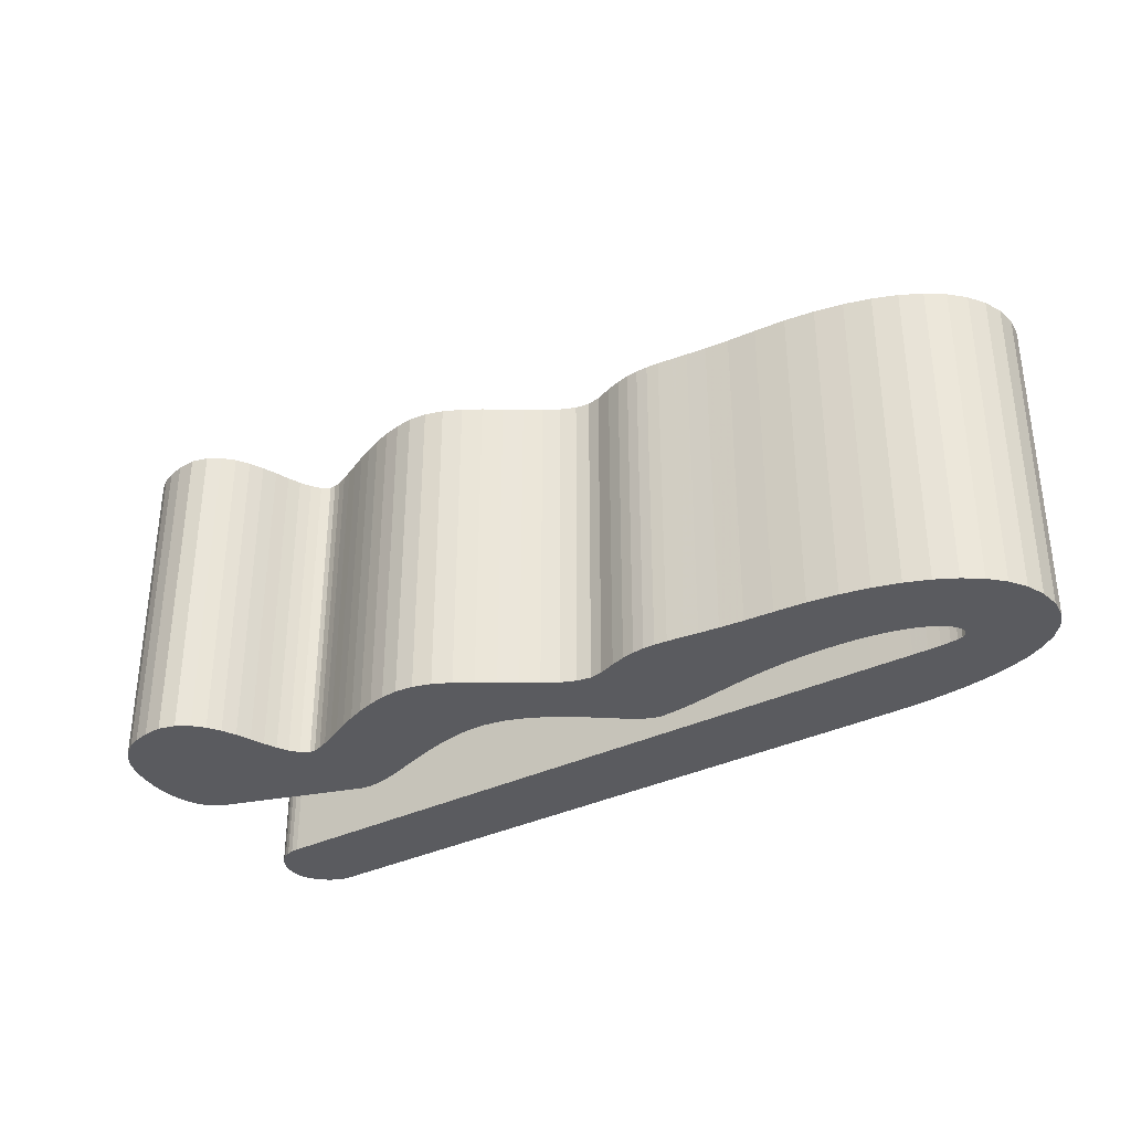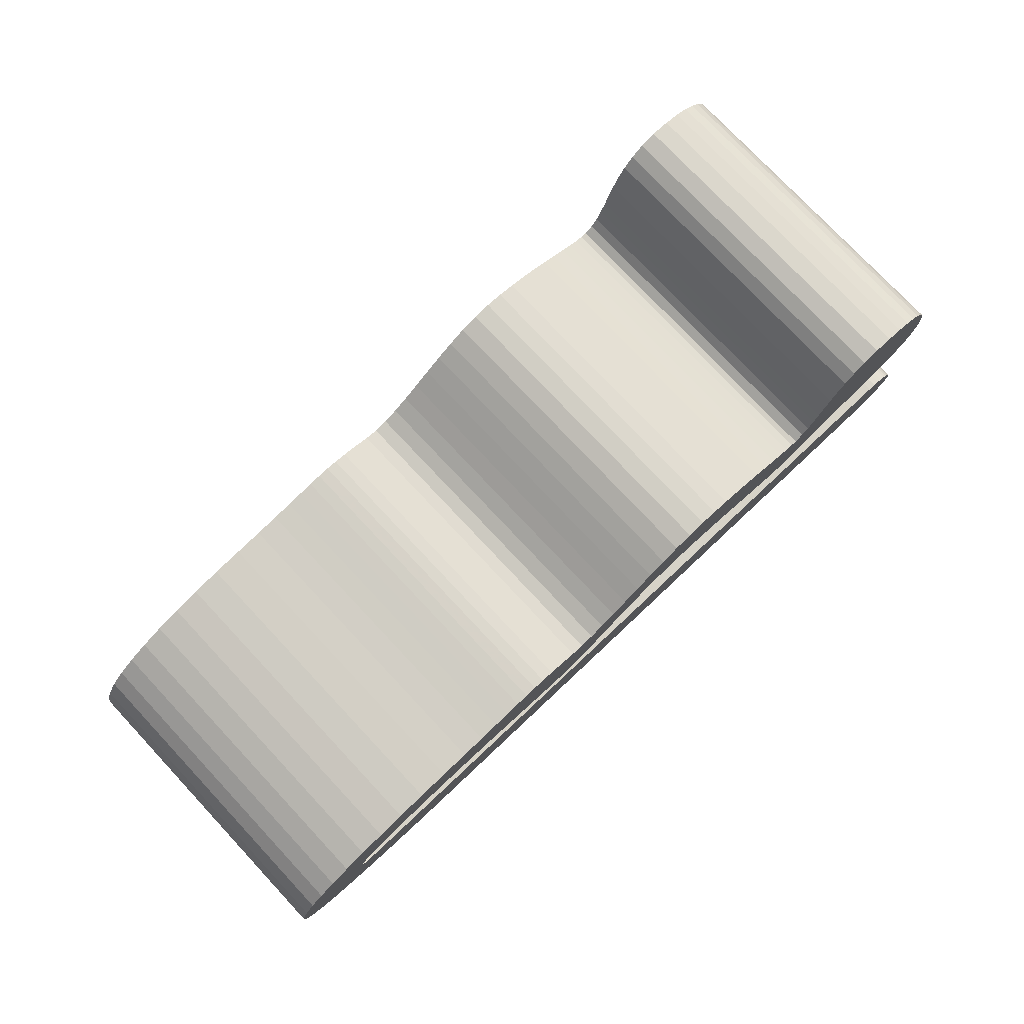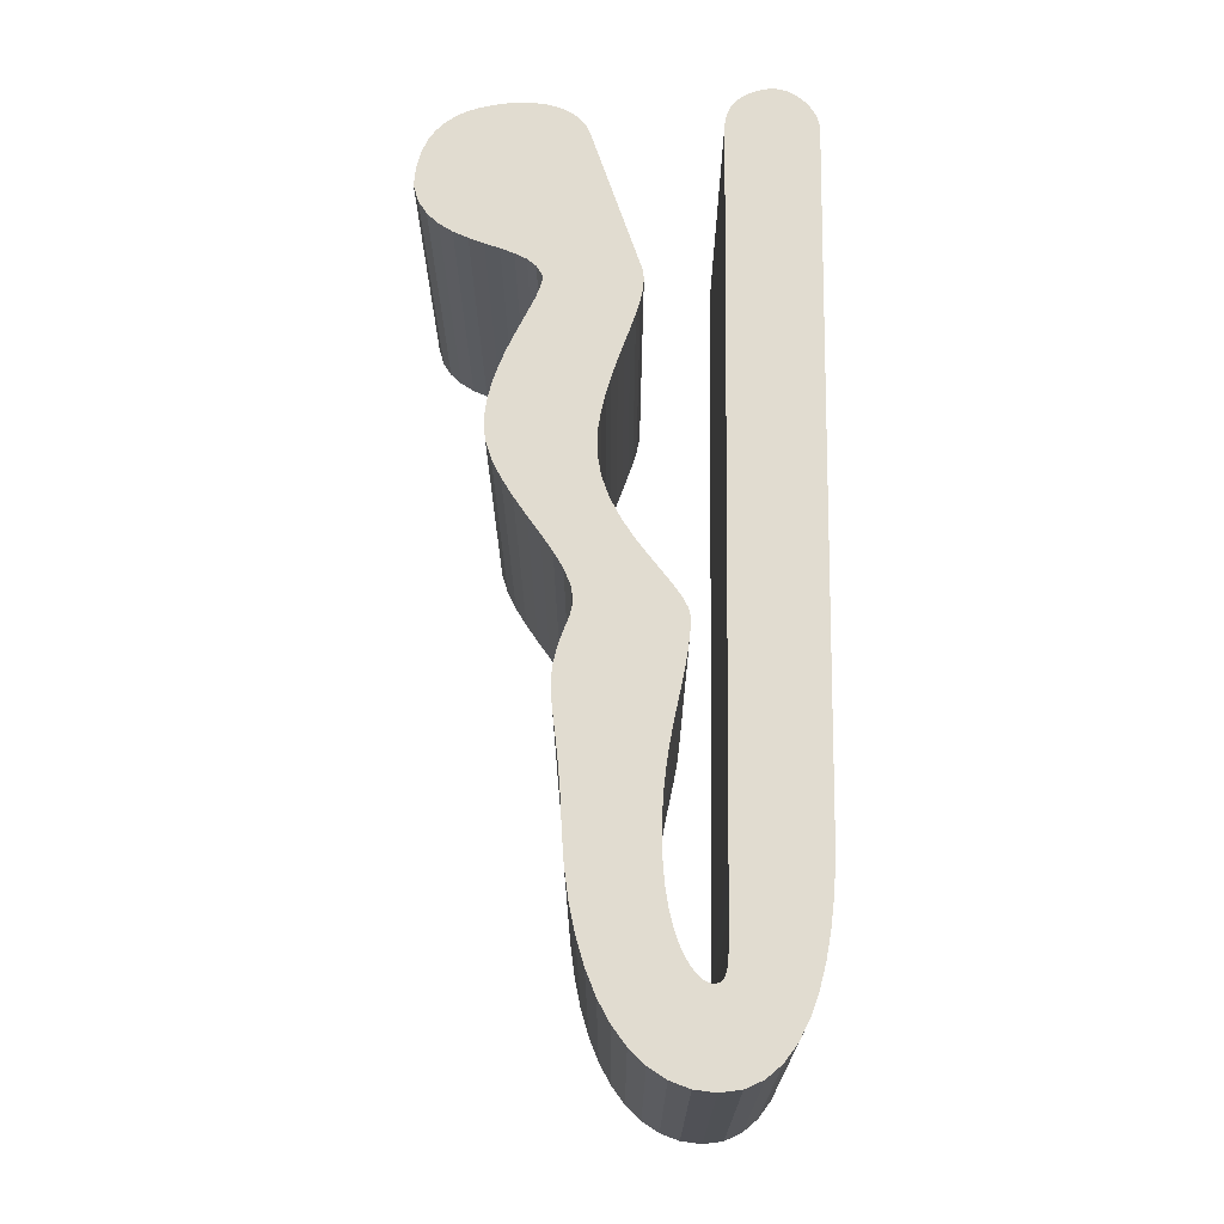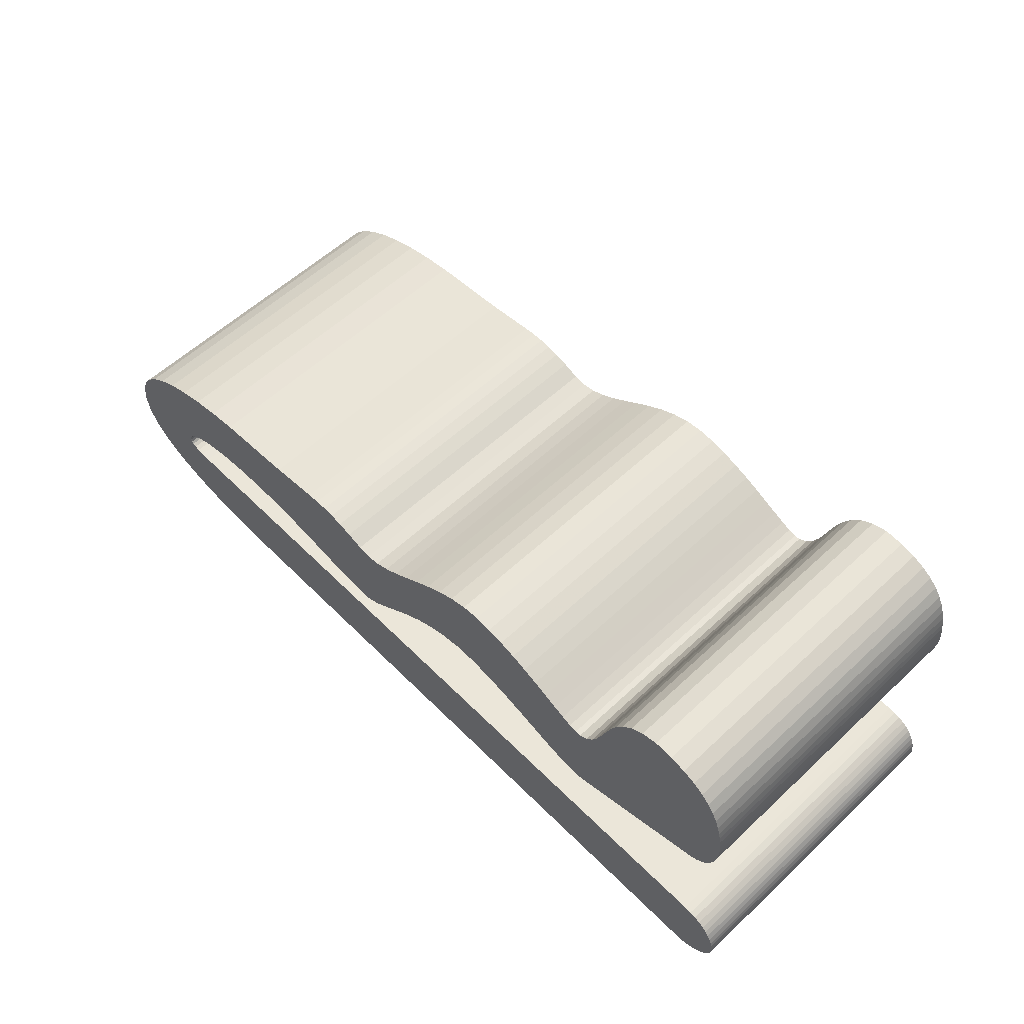
<metadata>
{"format":"obj","ext":"obj","renderer":"f3d","projection":"perspective","resolution":1024,"background":"white","views":[{"elev":-33.4,"azim":-145.9,"up":"+Z"},{"elev":77.0,"azim":-43.2,"up":"+Y"},{"elev":69.4,"azim":-89.2,"up":"+Z"},{"elev":57.4,"azim":45.9,"up":"+Y"}]}
</metadata>
<code>
v  117.6 2.388 -4.269
v  117.6 2.388 -4.269
v  117.6 2.388 -4.269
v  98.64 2.412 -4.269
v  97.96 2.427 -4.269
v  97.26 2.472 -4.269
v  96.55 2.551 -4.269
v  95.84 2.671 -4.269
v  95.17 2.836 -4.269
v  94.55 3.054 -4.269
v  94 3.328 -4.269
v  93.54 3.666 -4.269
v  93.19 4.072 -4.269
v  92.97 4.553 -4.269
v  92.89 5.114 -4.269
v  92.96 5.691 -4.269
v  93.15 6.218 -4.269
v  93.45 6.695 -4.269
v  93.86 7.122 -4.269
v  94.36 7.498 -4.269
v  94.95 7.823 -4.269
v  95.62 8.098 -4.269
v  96.35 8.322 -4.269
v  97.14 8.495 -4.269
v  97.99 8.616 -4.269
v  98.87 8.687 -4.269
v  99.69 8.74 -4.269
v  100.4 8.803 -4.269
v  100.9 8.869 -4.269
v  101.4 8.93 -4.269
v  101.8 8.979 -4.269
v  102.2 9.009 -4.269
v  102.5 9.011 -4.269
v  102.8 8.979 -4.269
v  103.2 8.904 -4.269
v  103.6 8.78 -4.269
v  104.1 8.598 -4.269
v  104.4 8.529 -4.269
v  104.8 8.599 -4.269
v  105.2 8.78 -4.269
v  105.7 9.043 -4.269
v  106.1 9.361 -4.269
v  106.6 9.705 -4.269
v  107.1 10.05 -4.269
v  107.6 10.36 -4.269
v  108.1 10.61 -4.269
v  108.6 10.78 -4.269
v  109.1 10.83 -4.269
v  109.6 10.78 -4.269
v  110.1 10.68 -4.269
v  110.6 10.53 -4.269
v  111 10.36 -4.269
v  111.5 10.17 -4.269
v  111.9 9.982 -4.269
v  112.2 9.804 -4.269
v  112.5 9.653 -4.269
v  112.8 9.542 -4.269
v  113.1 9.483 -4.269
v  113.2 9.492 -4.269
v  113.5 9.643 -4.269
v  113.7 9.89 -4.269
v  113.8 10.21 -4.269
v  114 10.58 -4.269
v  114.1 10.99 -4.269
v  114.3 11.4 -4.269
v  114.4 11.8 -4.269
v  114.7 12.17 -4.269
v  114.9 12.49 -4.269
v  115.3 12.72 -4.269
v  115.8 12.86 -4.269
v  116.3 12.82 -4.269
v  116.8 12.71 -4.269
v  117.1 12.55 -4.269
v  117.4 12.35 -4.269
v  117.7 12.12 -4.269
v  117.8 11.87 -4.269
v  118 11.6 -4.269
v  118.1 11.34 -4.269
v  118.2 11.09 -4.269
v  118.2 10.85 -4.269
v  118.2 10.65 -4.269
v  118.3 10.45 -4.269
v  118.3 10.24 -4.269
v  118.3 10 -4.269
v  118.3 9.758 -4.269
v  118.2 9.512 -4.269
v  118.2 9.271 -4.269
v  118.1 9.041 -4.269
v  118 8.829 -4.269
v  117.8 8.641 -4.269
v  117.7 8.485 -4.269
v  117.4 8.366 -4.269
v  113.4 6.96 -4.269
v  113.4 6.96 -4.269
v  113.4 6.96 -4.269
v  113.4 6.96 -4.269
v  113.4 6.96 -4.269
v  113.2 6.918 -4.269
v  112.9 6.937 -4.269
v  112.5 7.005 -4.269
v  112.1 7.112 -4.269
v  111.7 7.246 -4.269
v  111.3 7.397 -4.269
v  110.9 7.554 -4.269
v  110.4 7.706 -4.269
v  109.9 7.842 -4.269
v  109.4 7.951 -4.269
v  108.9 8.022 -4.269
v  108.2 8.018 -4.269
v  107.7 7.901 -4.269
v  107.1 7.694 -4.269
v  106.6 7.422 -4.269
v  106.1 7.109 -4.269
v  105.7 6.778 -4.269
v  105.3 6.455 -4.269
v  104.9 6.163 -4.269
v  104.6 5.927 -4.269
v  104.3 5.771 -4.269
v  104 5.718 -4.269
v  103.6 5.746 -4.269
v  103.1 5.797 -4.269
v  102.7 5.866 -4.269
v  102.3 5.947 -4.269
v  101.9 6.035 -4.269
v  101.4 6.123 -4.269
v  100.9 6.207 -4.269
v  100.4 6.28 -4.269
v  99.88 6.337 -4.269
v  99.29 6.372 -4.269
v  98.65 6.38 -4.269
v  98.03 6.355 -4.269
v  97.47 6.298 -4.269
v  96.99 6.216 -4.269
v  96.57 6.112 -4.269
v  96.21 5.991 -4.269
v  95.92 5.858 -4.269
v  95.68 5.718 -4.269
v  95.51 5.575 -4.269
v  95.38 5.435 -4.269
v  95.31 5.302 -4.269
v  95.3 5.181 -4.269
v  95.32 5.079 -4.269
v  95.37 5.001 -4.269
v  95.47 4.943 -4.269
v  95.62 4.902 -4.269
v  95.83 4.876 -4.269
v  96.11 4.861 -4.269
v  96.47 4.854 -4.269
v  96.91 4.854 -4.269
v  97.44 4.856 -4.269
v  98.08 4.859 -4.269
v  98.83 4.858 -4.269
v  117.6 4.867 -4.269
v  117.9 4.849 -4.269
v  118 4.8 -4.269
v  118.2 4.722 -4.269
v  118.4 4.62 -4.269
v  118.5 4.499 -4.269
v  118.6 4.361 -4.269
v  118.7 4.212 -4.269
v  118.7 4.054 -4.269
v  118.8 3.893 -4.269
v  118.8 3.731 -4.269
v  118.8 3.573 -4.269
v  118.8 3.418 -4.269
v  118.8 3.265 -4.269
v  118.7 3.116 -4.269
v  118.6 2.974 -4.269
v  118.5 2.841 -4.269
v  118.4 2.721 -4.269
v  118.2 2.615 -4.269
v  118.1 2.526 -4.269
v  117.9 2.457 -4.269
v  117.8 2.41 -4.269
v  117.6 2.388 4.82
v  117.6 2.388 4.82
v  117.6 2.388 4.82
v  98.64 2.412 4.82
v  97.96 2.427 4.82
v  97.26 2.472 4.82
v  96.55 2.551 4.82
v  95.84 2.671 4.82
v  95.17 2.836 4.82
v  94.55 3.054 4.82
v  94 3.328 4.82
v  93.54 3.666 4.82
v  93.19 4.072 4.82
v  92.97 4.553 4.82
v  92.89 5.114 4.82
v  92.96 5.691 4.82
v  93.15 6.218 4.82
v  93.45 6.695 4.82
v  93.86 7.122 4.82
v  94.36 7.498 4.82
v  94.95 7.823 4.82
v  95.62 8.098 4.82
v  96.35 8.322 4.82
v  97.14 8.495 4.82
v  97.99 8.616 4.82
v  98.87 8.687 4.82
v  99.69 8.74 4.82
v  100.4 8.803 4.82
v  100.9 8.869 4.82
v  101.4 8.93 4.82
v  101.8 8.979 4.82
v  102.2 9.009 4.82
v  102.5 9.011 4.82
v  102.8 8.979 4.82
v  103.2 8.904 4.82
v  103.6 8.78 4.82
v  104.1 8.598 4.82
v  104.4 8.529 4.82
v  104.8 8.599 4.82
v  105.2 8.78 4.82
v  105.7 9.043 4.82
v  106.1 9.361 4.82
v  106.6 9.705 4.82
v  107.1 10.05 4.82
v  107.6 10.36 4.82
v  108.1 10.61 4.82
v  108.6 10.78 4.82
v  109.1 10.83 4.82
v  109.6 10.78 4.82
v  110.1 10.68 4.82
v  110.6 10.53 4.82
v  111 10.36 4.82
v  111.5 10.17 4.82
v  111.9 9.982 4.82
v  112.2 9.804 4.82
v  112.5 9.653 4.82
v  112.8 9.542 4.82
v  113.1 9.483 4.82
v  113.2 9.492 4.82
v  113.5 9.643 4.82
v  113.7 9.89 4.82
v  113.8 10.21 4.82
v  114 10.58 4.82
v  114.1 10.99 4.82
v  114.3 11.4 4.82
v  114.4 11.8 4.82
v  114.7 12.17 4.82
v  114.9 12.49 4.82
v  115.3 12.72 4.82
v  115.8 12.86 4.82
v  116.3 12.82 4.82
v  116.8 12.71 4.82
v  117.1 12.55 4.82
v  117.4 12.35 4.82
v  117.7 12.12 4.82
v  117.8 11.87 4.82
v  118 11.6 4.82
v  118.1 11.34 4.82
v  118.2 11.09 4.82
v  118.2 10.85 4.82
v  118.2 10.65 4.82
v  118.3 10.45 4.82
v  118.3 10.24 4.82
v  118.3 10 4.82
v  118.3 9.758 4.82
v  118.2 9.512 4.82
v  118.2 9.271 4.82
v  118.1 9.041 4.82
v  118 8.829 4.82
v  117.8 8.641 4.82
v  117.7 8.485 4.82
v  117.4 8.366 4.82
v  113.4 6.96 4.82
v  113.4 6.96 4.82
v  113.4 6.96 4.82
v  113.4 6.96 4.82
v  113.4 6.96 4.82
v  113.2 6.918 4.82
v  112.9 6.937 4.82
v  112.5 7.005 4.82
v  112.1 7.112 4.82
v  111.7 7.246 4.82
v  111.3 7.397 4.82
v  110.9 7.554 4.82
v  110.4 7.706 4.82
v  109.9 7.842 4.82
v  109.4 7.951 4.82
v  108.9 8.022 4.82
v  108.2 8.018 4.82
v  107.7 7.901 4.82
v  107.1 7.694 4.82
v  106.6 7.422 4.82
v  106.1 7.109 4.82
v  105.7 6.778 4.82
v  105.3 6.455 4.82
v  104.9 6.163 4.82
v  104.6 5.927 4.82
v  104.3 5.771 4.82
v  104 5.718 4.82
v  103.6 5.746 4.82
v  103.1 5.797 4.82
v  102.7 5.866 4.82
v  102.3 5.947 4.82
v  101.9 6.035 4.82
v  101.4 6.123 4.82
v  100.9 6.207 4.82
v  100.4 6.28 4.82
v  99.88 6.337 4.82
v  99.29 6.372 4.82
v  98.65 6.38 4.82
v  98.03 6.355 4.82
v  97.47 6.298 4.82
v  96.99 6.216 4.82
v  96.57 6.112 4.82
v  96.21 5.991 4.82
v  95.92 5.858 4.82
v  95.68 5.718 4.82
v  95.51 5.575 4.82
v  95.38 5.435 4.82
v  95.31 5.302 4.82
v  95.3 5.181 4.82
v  95.32 5.079 4.82
v  95.37 5.001 4.82
v  95.47 4.943 4.82
v  95.62 4.902 4.82
v  95.83 4.876 4.82
v  96.11 4.861 4.82
v  96.47 4.854 4.82
v  96.91 4.854 4.82
v  97.44 4.856 4.82
v  98.08 4.859 4.82
v  98.83 4.858 4.82
v  117.6 4.867 4.82
v  117.9 4.849 4.82
v  118 4.8 4.82
v  118.2 4.722 4.82
v  118.4 4.62 4.82
v  118.5 4.499 4.82
v  118.6 4.361 4.82
v  118.7 4.212 4.82
v  118.7 4.054 4.82
v  118.8 3.893 4.82
v  118.8 3.731 4.82
v  118.8 3.573 4.82
v  118.8 3.418 4.82
v  118.8 3.265 4.82
v  118.7 3.116 4.82
v  118.6 2.974 4.82
v  118.5 2.841 4.82
v  118.4 2.721 4.82
v  118.2 2.615 4.82
v  118.1 2.526 4.82
v  117.9 2.457 4.82
v  117.8 2.41 4.82
g Line005
f 176 175 1 2
f 177 176 2 3
f 178 177 3 4
f 179 178 4 5
f 180 179 5 6
f 181 180 6 7
f 182 181 7 8
f 183 182 8 9
f 184 183 9 10
f 185 184 10 11
f 186 185 11 12
f 187 186 12 13
f 188 187 13 14
f 189 188 14 15
f 190 189 15 16
f 191 190 16 17
f 192 191 17 18
f 193 192 18 19
f 194 193 19 20
f 195 194 20 21
f 196 195 21 22
f 197 196 22 23
f 198 197 23 24
f 199 198 24 25
f 200 199 25 26
f 201 200 26 27
f 202 201 27 28
f 203 202 28 29
f 204 203 29 30
f 205 204 30 31
f 206 205 31 32
f 207 206 32 33
f 208 207 33 34
f 209 208 34 35
f 210 209 35 36
f 211 210 36 37
f 212 211 37 38
f 213 212 38 39
f 214 213 39 40
f 215 214 40 41
f 216 215 41 42
f 217 216 42 43
f 218 217 43 44
f 219 218 44 45
f 220 219 45 46
f 221 220 46 47
f 222 221 47 48
f 223 222 48 49
f 224 223 49 50
f 225 224 50 51
f 226 225 51 52
f 227 226 52 53
f 228 227 53 54
f 229 228 54 55
f 230 229 55 56
f 231 230 56 57
f 232 231 57 58
f 233 232 58 59
f 234 233 59 60
f 235 234 60 61
f 236 235 61 62
f 237 236 62 63
f 238 237 63 64
f 239 238 64 65
f 240 239 65 66
f 241 240 66 67
f 242 241 67 68
f 243 242 68 69
f 244 243 69 70
f 245 244 70 71
f 246 245 71 72
f 247 246 72 73
f 248 247 73 74
f 249 248 74 75
f 250 249 75 76
f 251 250 76 77
f 252 251 77 78
f 253 252 78 79
f 254 253 79 80
f 255 254 80 81
f 256 255 81 82
f 257 256 82 83
f 258 257 83 84
f 259 258 84 85
f 260 259 85 86
f 261 260 86 87
f 262 261 87 88
f 263 262 88 89
f 264 263 89 90
f 265 264 90 91
f 266 265 91 92
f 267 266 92 93
f 268 267 93 94
f 269 268 94 95
f 270 269 95 96
f 271 270 96 97
f 272 271 97 98
f 273 272 98 99
f 274 273 99 100
f 275 274 100 101
f 276 275 101 102
f 277 276 102 103
f 278 277 103 104
f 279 278 104 105
f 280 279 105 106
f 281 280 106 107
f 282 281 107 108
f 283 282 108 109
f 284 283 109 110
f 285 284 110 111
f 286 285 111 112
f 287 286 112 113
f 288 287 113 114
f 289 288 114 115
f 290 289 115 116
f 291 290 116 117
f 292 291 117 118
f 293 292 118 119
f 294 293 119 120
f 295 294 120 121
f 296 295 121 122
f 297 296 122 123
f 298 297 123 124
f 299 298 124 125
f 300 299 125 126
f 301 300 126 127
f 302 301 127 128
f 303 302 128 129
f 304 303 129 130
f 305 304 130 131
f 306 305 131 132
f 307 306 132 133
f 308 307 133 134
f 309 308 134 135
f 310 309 135 136
f 311 310 136 137
f 312 311 137 138
f 313 312 138 139
f 314 313 139 140
f 315 314 140 141
f 316 315 141 142
f 317 316 142 143
f 318 317 143 144
f 319 318 144 145
f 320 319 145 146
f 321 320 146 147
f 322 321 147 148
f 323 322 148 149
f 324 323 149 150
f 325 324 150 151
f 326 325 151 152
f 327 326 152 153
f 328 327 153 154
f 329 328 154 155
f 330 329 155 156
f 331 330 156 157
f 332 331 157 158
f 333 332 158 159
f 334 333 159 160
f 335 334 160 161
f 336 335 161 162
f 337 336 162 163
f 338 337 163 164
f 339 338 164 165
f 340 339 165 166
f 341 340 166 167
f 342 341 167 168
f 343 342 168 169
f 344 343 169 170
f 345 344 170 171
f 346 345 171 172
f 347 346 172 173
f 348 347 173 174
f 175 348 174 1
f 176 177 178 186
f 178 179 180 182
f 180 181 182
f 182 183 184 186
f 184 185 186
f 178 182 186
f 186 187 188 190
f 188 189 190
f 190 191 192 194
f 192 193 194
f 186 190 194 312
f 194 195 196 198
f 196 197 198
f 198 199 200 201
f 194 198 201 202
f 203 204 205 207
f 205 206 207
f 202 203 207 211
f 207 208 209 211
f 209 210 211
f 194 202 211 212
f 216 217 218 220
f 218 219 220
f 215 216 220 228
f 220 221 222 224
f 222 223 224
f 224 225 226 228
f 226 227 228
f 220 224 228
f 214 215 228 213
f 213 228 229 212
f 212 229 230 231
f 212 231 232 266
f 237 238 239 241
f 239 240 241
f 236 237 241 249
f 241 242 243 245
f 243 244 245
f 245 246 247 249
f 247 248 249
f 241 245 249
f 235 236 249 234
f 233 234 249 266
f 249 250 251 253
f 251 252 253
f 253 254 255 257
f 255 256 257
f 249 253 257 265
f 257 258 259 261
f 259 260 261
f 261 262 263 265
f 263 264 265
f 257 261 265
f 249 265 266
f 232 233 266
f 194 212 266 283
f 266 267 268 269
f 270 271 272 269
f 266 269 272 279
f 272 273 274 276
f 274 275 276
f 272 276 277 278
f 272 278 279
f 266 279 280 281
f 266 281 282 283
f 288 289 290 292
f 290 291 292
f 287 288 292 298
f 292 293 294 296
f 294 295 296
f 296 297 298 292
f 286 287 298 285
f 284 285 298 299
f 284 299 300 301
f 284 301 302 303
f 283 284 303 304
f 283 304 305 306
f 194 283 306 307
f 194 307 308 309
f 194 309 310 311
f 194 311 312
f 186 312 313 314
f 186 314 315 316
f 186 316 317 318
f 186 318 319 320
f 176 186 320 175
f 323 324 325 326
f 326 327 328 330
f 328 329 330
f 323 326 330 322
f 330 331 332 334
f 332 333 334
f 334 335 336 338
f 336 337 338
f 330 334 338 346
f 338 339 340 342
f 340 341 342
f 342 343 344 346
f 344 345 346
f 338 342 346
f 322 330 346 321
f 320 321 346 348
f 346 347 348
f 320 348 175
f 1 174 173 146
f 173 172 171 169
f 171 170 169
f 169 168 167 165
f 167 166 165
f 173 169 165 157
f 165 164 163 161
f 163 162 161
f 161 160 159 157
f 159 158 157
f 165 161 157
f 157 156 155 153
f 155 154 153
f 152 151 150 153
f 157 153 150 149
f 173 157 149 148
f 173 148 147 146
f 124 123 122 120
f 122 121 120
f 125 124 120 126
f 120 119 118 116
f 118 117 116
f 116 115 114 120
f 120 114 113 126
f 127 126 113 128
f 129 128 113 130
f 131 130 113 112
f 132 131 112 111
f 132 111 110 109
f 103 102 101 104
f 101 100 99 98
f 104 101 98 105
f 105 98 97 106
f 106 97 96 59
f 93 92 91 61
f 91 90 89 87
f 89 88 87
f 87 86 85 83
f 85 84 83
f 91 87 83 75
f 83 82 81 79
f 81 80 79
f 79 78 77 75
f 77 76 75
f 83 79 75
f 75 74 73 71
f 73 72 71
f 71 70 69 67
f 69 68 67
f 75 71 67 62
f 67 66 65 63
f 65 64 63
f 67 63 62
f 91 75 62 61
f 93 61 60 94
f 95 94 60 96
f 96 60 59
f 107 106 59 108
f 109 108 59 132
f 133 132 59 39
f 55 54 53 51
f 53 52 51
f 56 55 51 43
f 51 50 49 47
f 49 48 47
f 47 46 45 43
f 45 44 43
f 51 47 43
f 57 56 43 58
f 58 43 42 41
f 59 58 41 40
f 59 40 39
f 134 133 39 15
f 37 36 35 33
f 35 34 33
f 33 32 31 29
f 31 30 29
f 37 33 29 38
f 27 26 25 23
f 25 24 23
f 28 27 23 29
f 38 29 23 15
f 23 22 21 19
f 21 20 19
f 19 18 17 15
f 17 16 15
f 23 19 15
f 39 38 15
f 135 134 15 136
f 137 136 15 138
f 139 138 15 140
f 141 140 15 142
f 143 142 15 144
f 145 144 15 146
f 1 146 15 3
f 15 14 13 11
f 13 12 11
f 11 10 9 7
f 9 8 7
f 15 11 7 4
f 7 6 5 4
f 15 4 3
f 1 3 2

</code>
